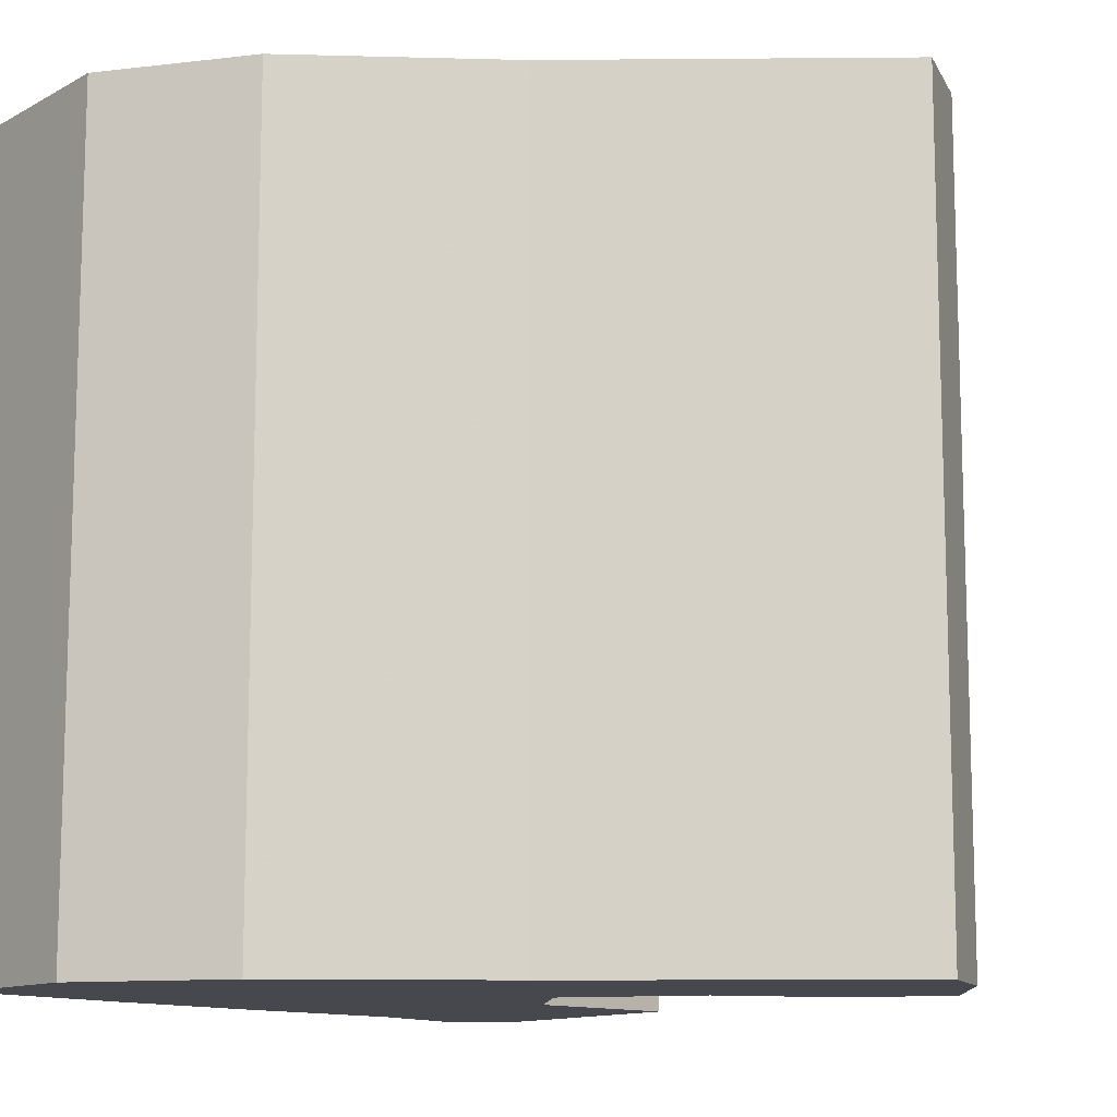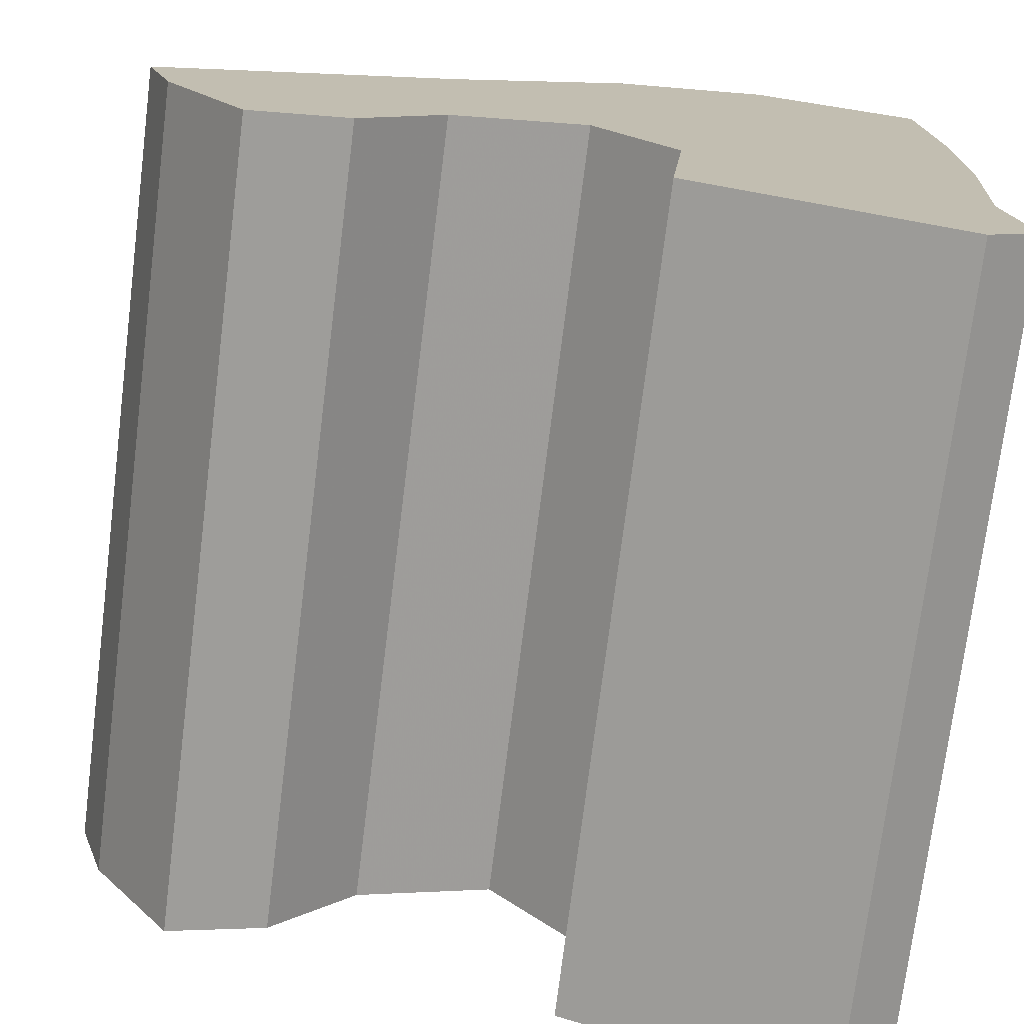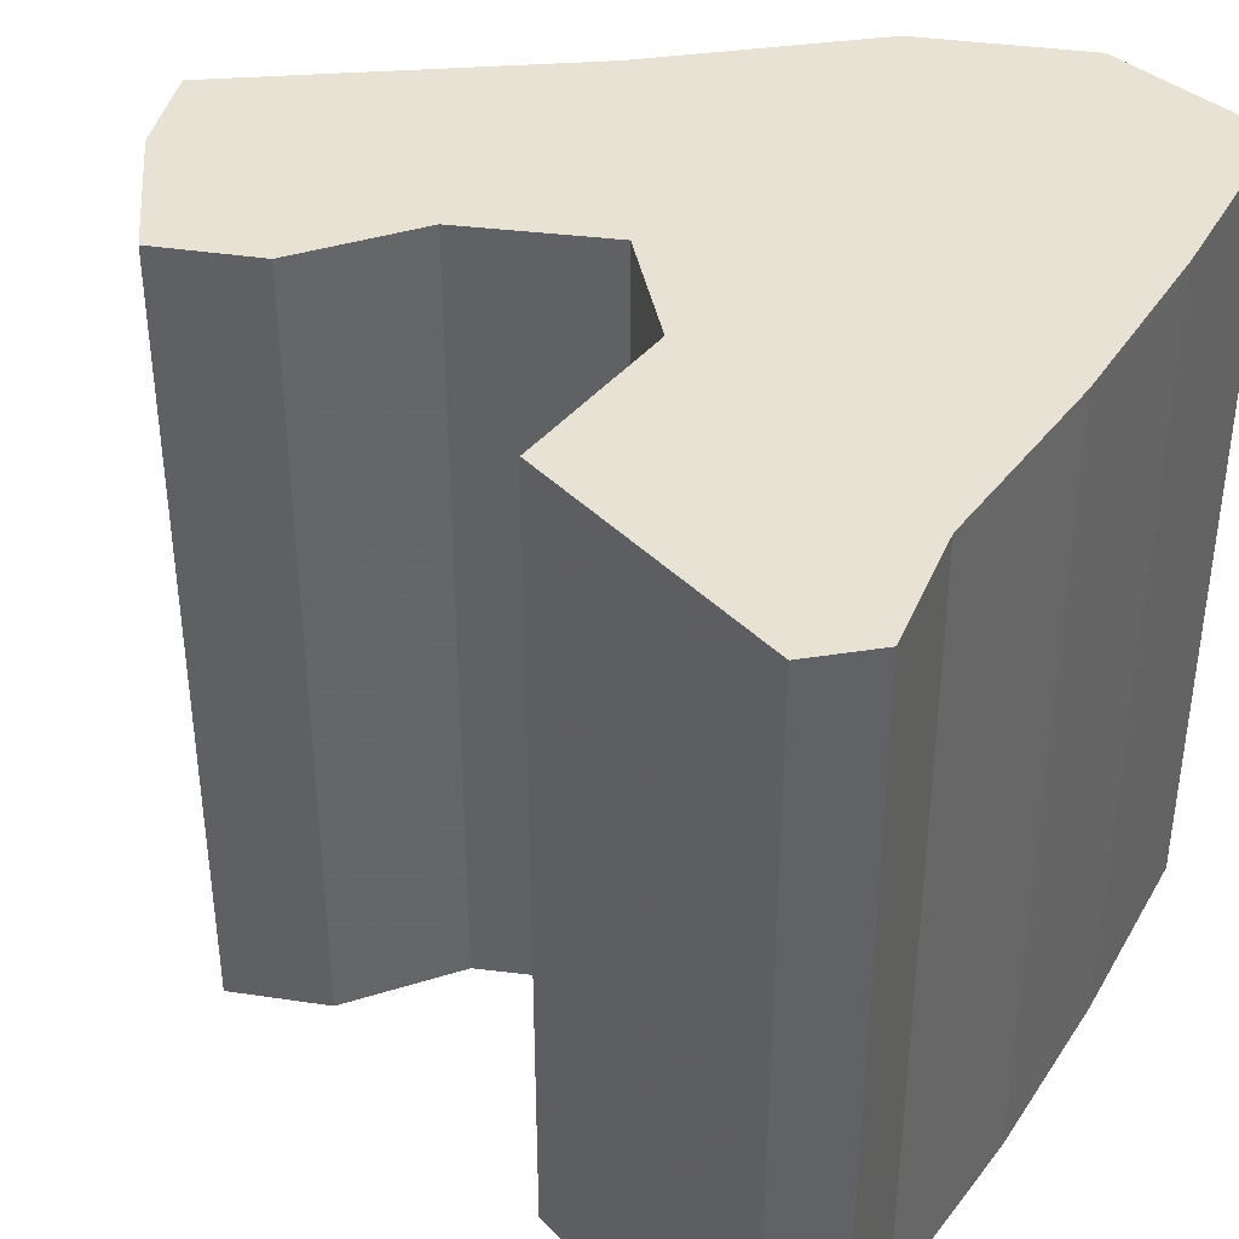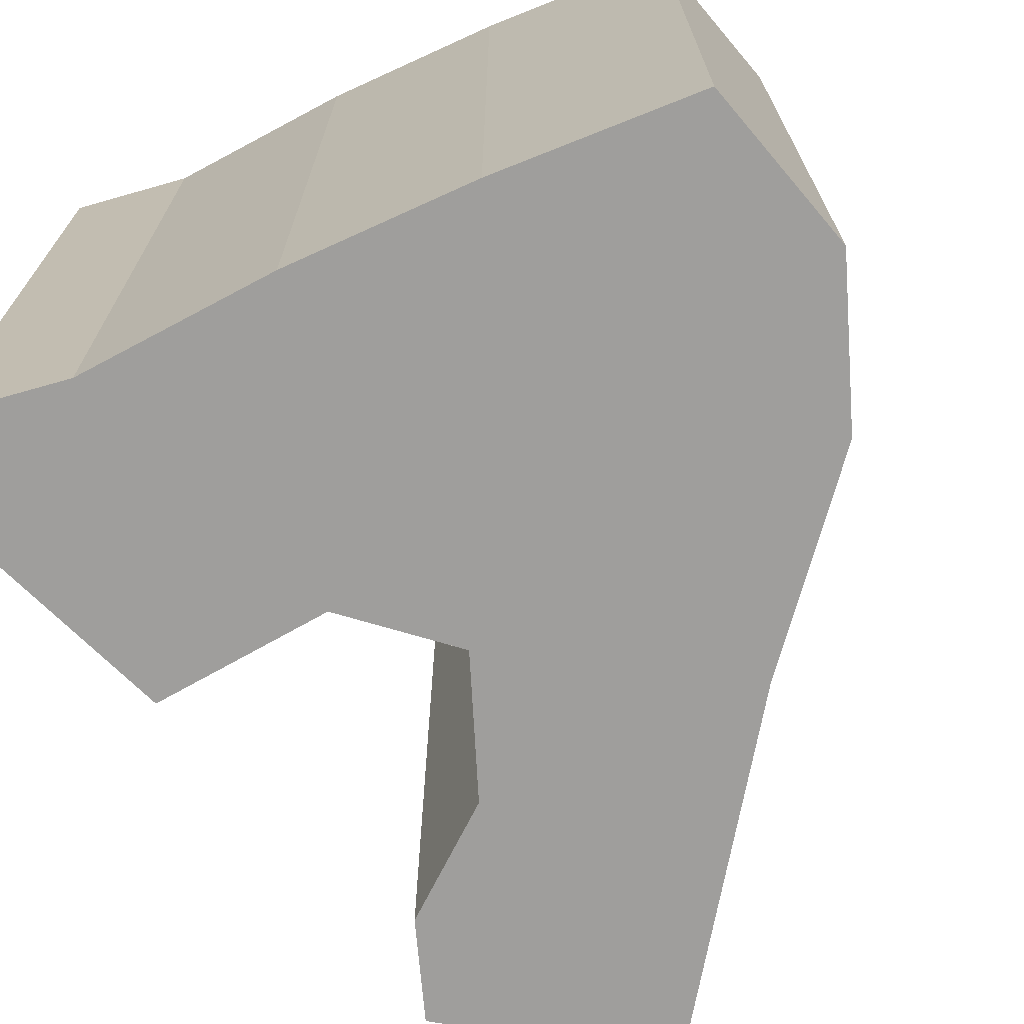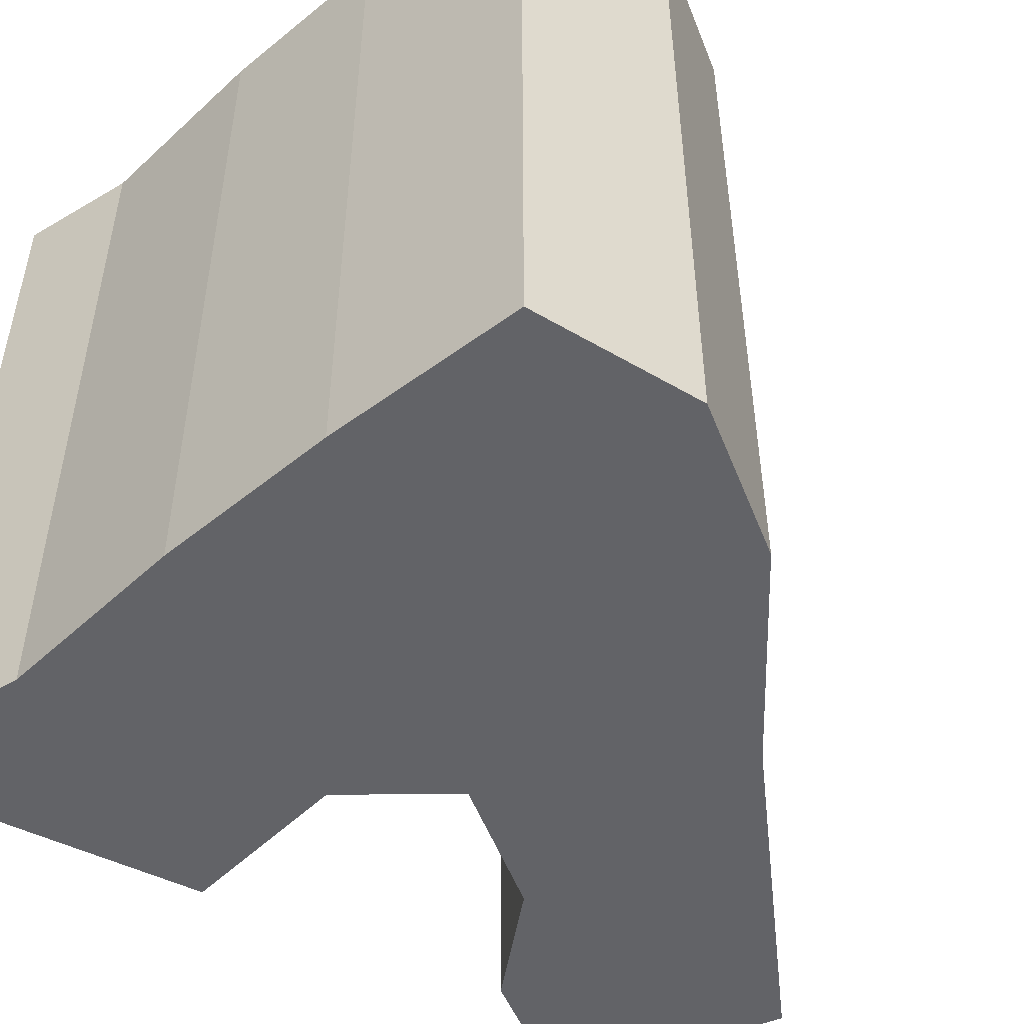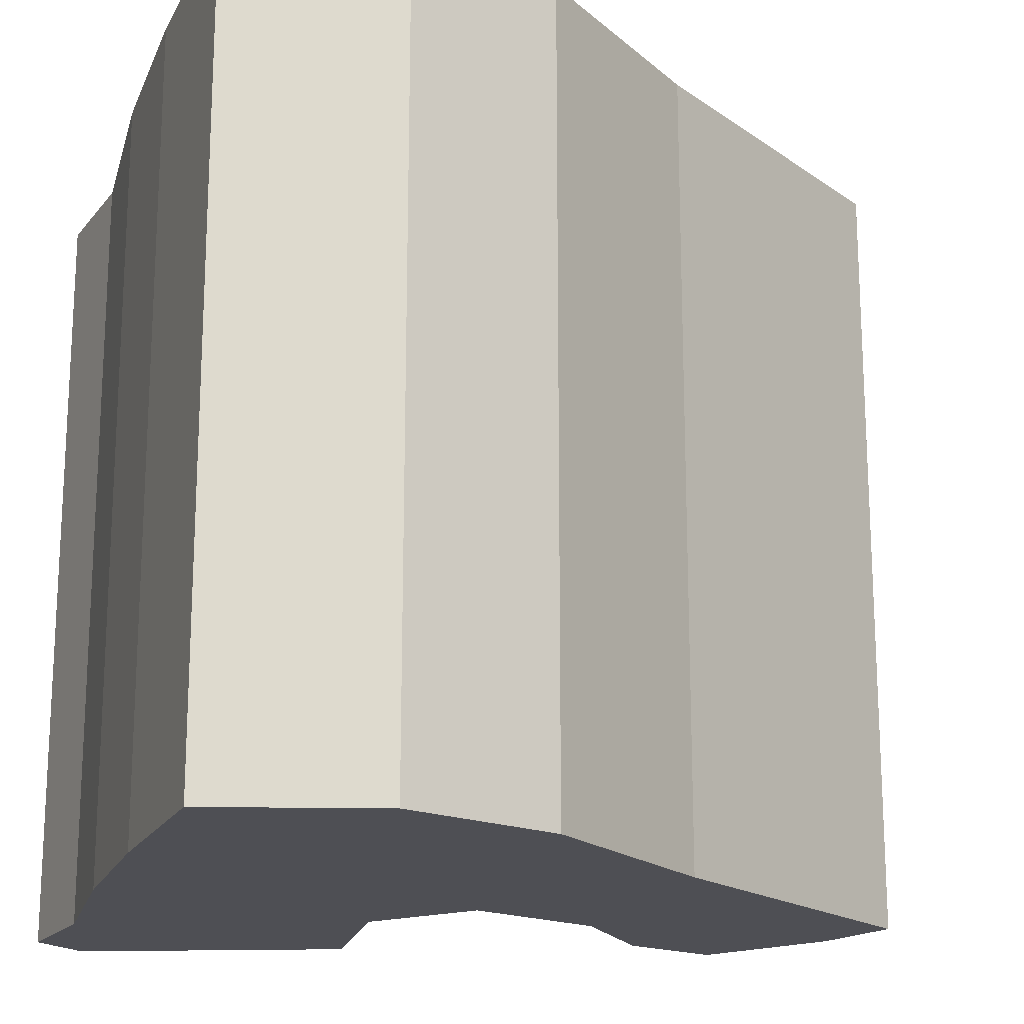
<metadata>
{"format":"obj","ext":"obj","renderer":"f3d","projection":"perspective","resolution":1024,"background":"white","views":[{"elev":-11.7,"azim":-144.5,"up":"+Z"},{"elev":-73.9,"azim":-7.1,"up":"+Y"},{"elev":39.9,"azim":29.3,"up":"+Z"},{"elev":-70.9,"azim":113.8,"up":"+Z"},{"elev":-51.0,"azim":130.8,"up":"+Z"},{"elev":-18.4,"azim":161.6,"up":"+Z"}]}
</metadata>
<code>
v 0.9819 0.8777 1
v 1 0.3738 1
v 0.9942 -0.09059 1
v 0.9575 -0.5791 1
v 1 -0.8864 1
v 0.8667 -1 1
v 0.2256 -0.7481 1
v 0.2692 -0.314 1
v 0.06468 -0.0729 1
v -0.275 -0.2009 1
v -0.4818 -0.4514 1
v -0.725 -0.5342 1
v -0.9302 -0.2272 1
v -1 -0.004197 1
v -0.2718 0.494 1
v 0.1779 0.8602 1
v 0.569 1 1
v 0.9819 0.8777 -1
v 1 0.3738 -1
v 0.9942 -0.09059 -1
v 0.9575 -0.5791 -1
v 1 -0.8864 -1
v 0.8667 -1 -1
v 0.2256 -0.7481 -1
v 0.2692 -0.314 -1
v 0.06468 -0.0729 -1
v -0.275 -0.2009 -1
v -0.4818 -0.4514 -1
v -0.725 -0.5342 -1
v -0.9302 -0.2272 -1
v -1 -0.004197 -1
v -0.2718 0.494 -1
v 0.1779 0.8602 -1
v 0.569 1 -1
f 7 6 5
f 8 7 4
f 5 4 7
f 3 2 9
f 3 9 8
f 1 17 2
f 8 4 3
f 13 12 11
f 10 13 11
f 14 13 10
f 15 9 2
f 17 16 2
f 15 2 16
f 14 10 15
f 10 9 15
f 22 23 24
f 21 24 25
f 24 21 22
f 26 19 20
f 25 26 20
f 19 34 18
f 20 21 25
f 28 29 30
f 28 30 27
f 27 30 31
f 19 26 32
f 19 33 34
f 33 19 32
f 32 27 31
f 32 26 27
f 19 18 2
f 2 18 1
f 20 19 3
f 3 19 2
f 21 20 4
f 4 20 3
f 22 21 5
f 5 21 4
f 23 22 6
f 6 22 5
f 24 23 7
f 7 23 6
f 25 24 8
f 8 24 7
f 26 25 9
f 9 25 8
f 27 26 10
f 10 26 9
f 28 27 11
f 11 27 10
f 29 28 12
f 12 28 11
f 30 29 13
f 13 29 12
f 31 30 14
f 14 30 13
f 32 31 15
f 15 31 14
f 33 32 16
f 16 32 15
f 18 34 1
f 1 34 17
f 34 33 17
f 17 33 16

</code>
